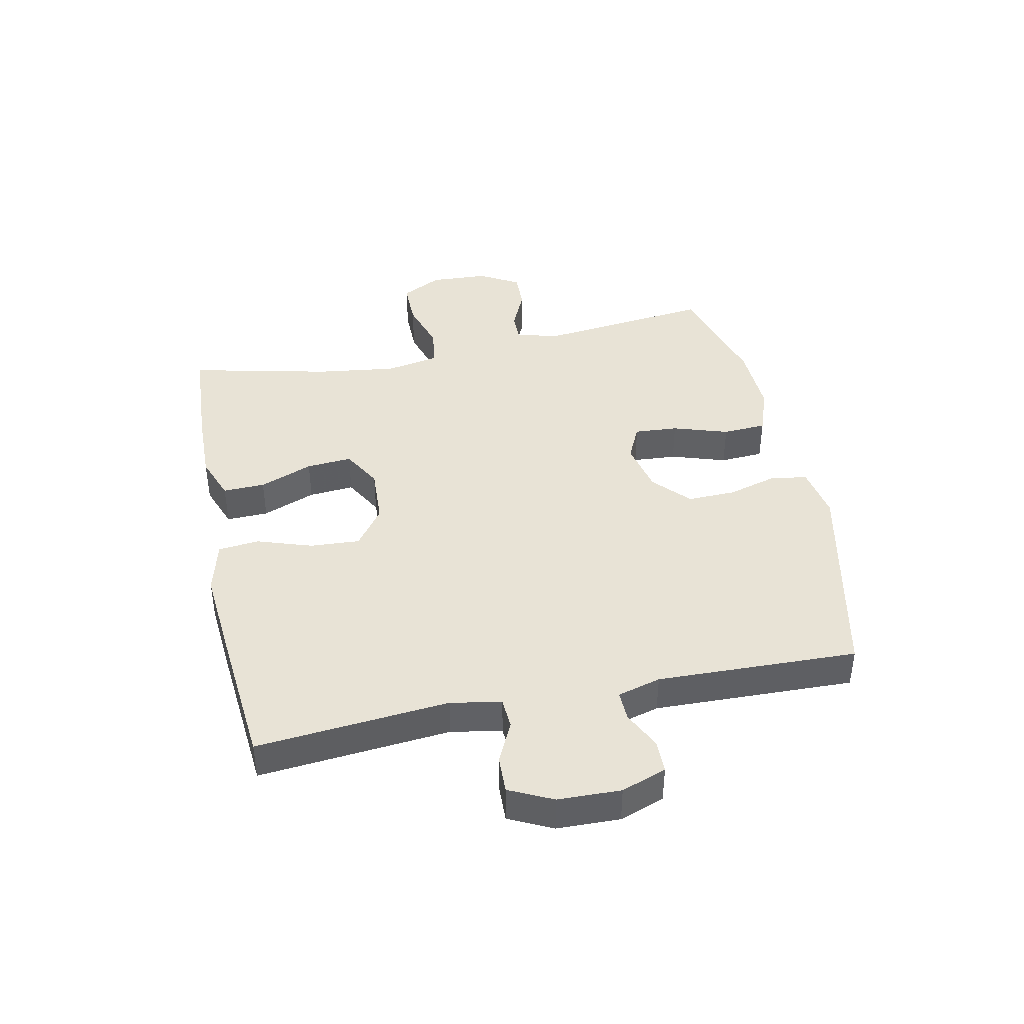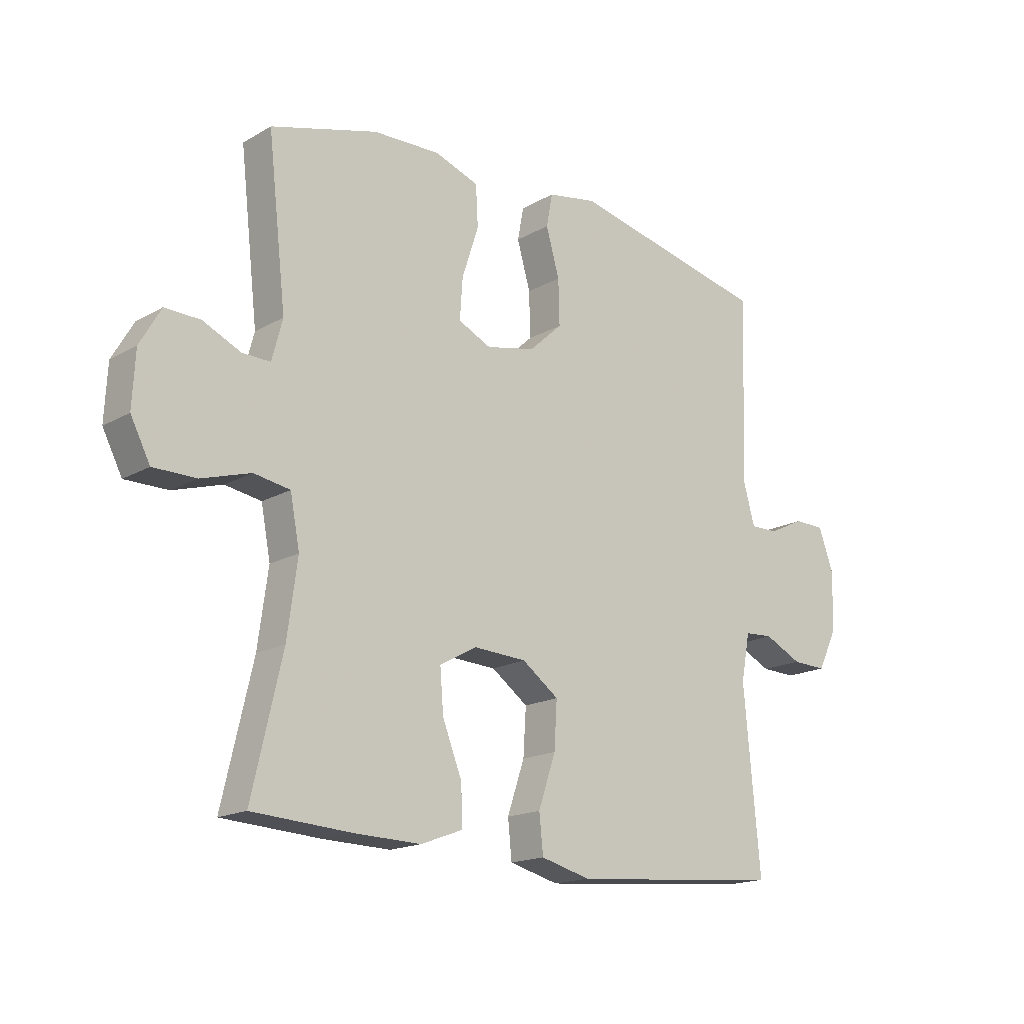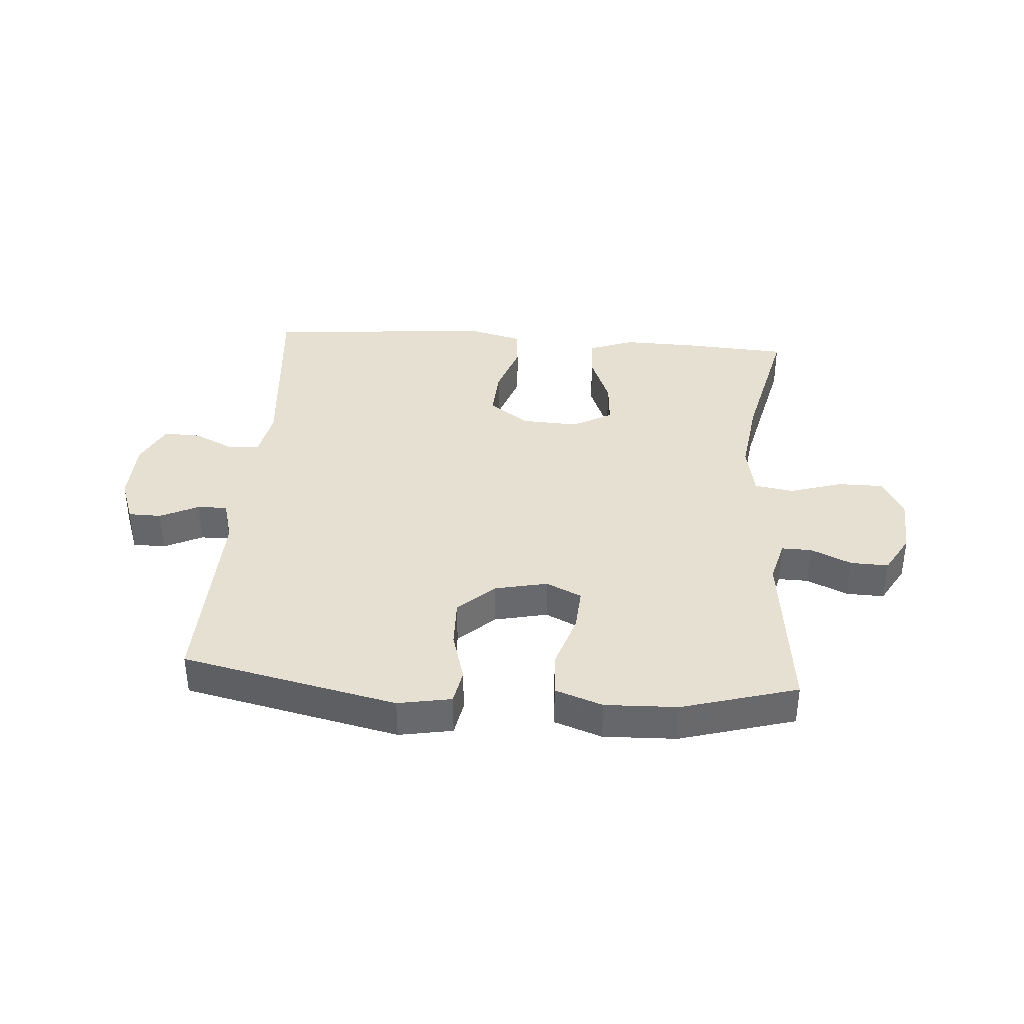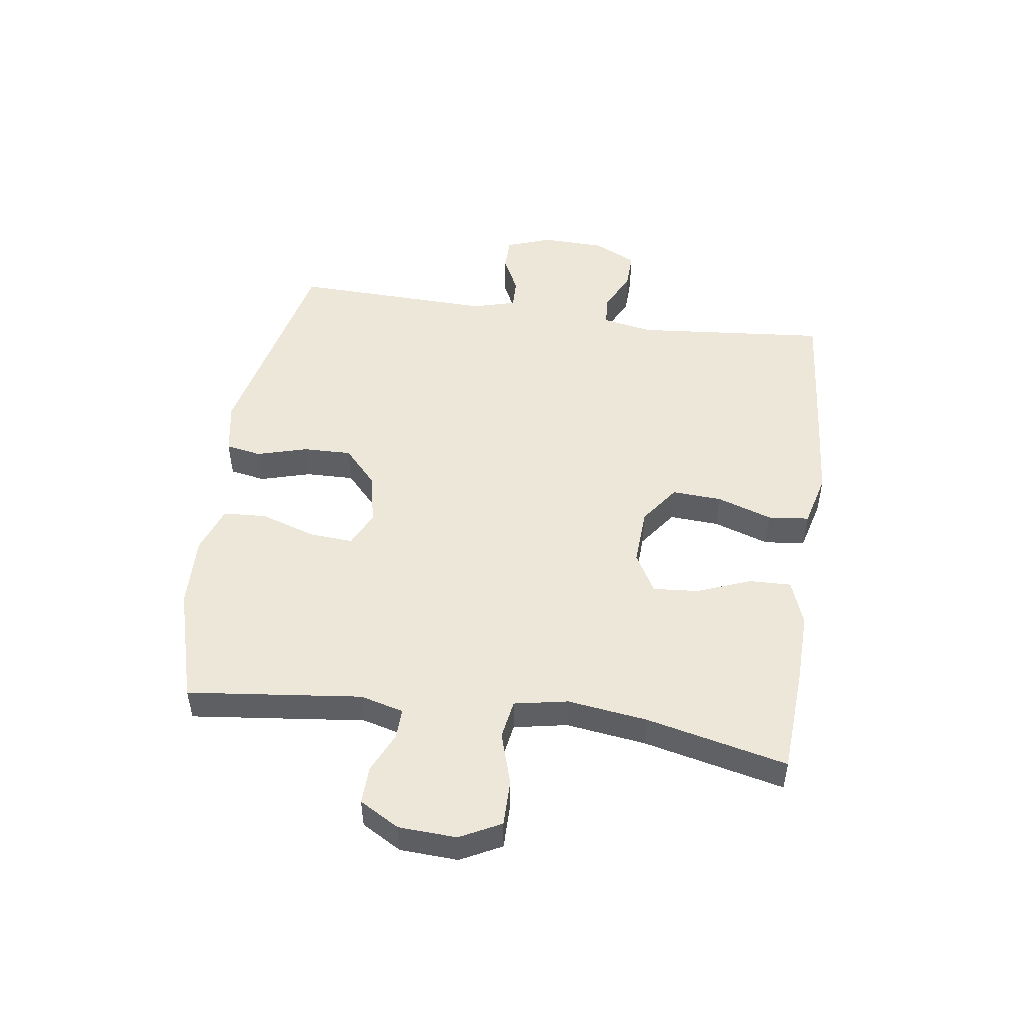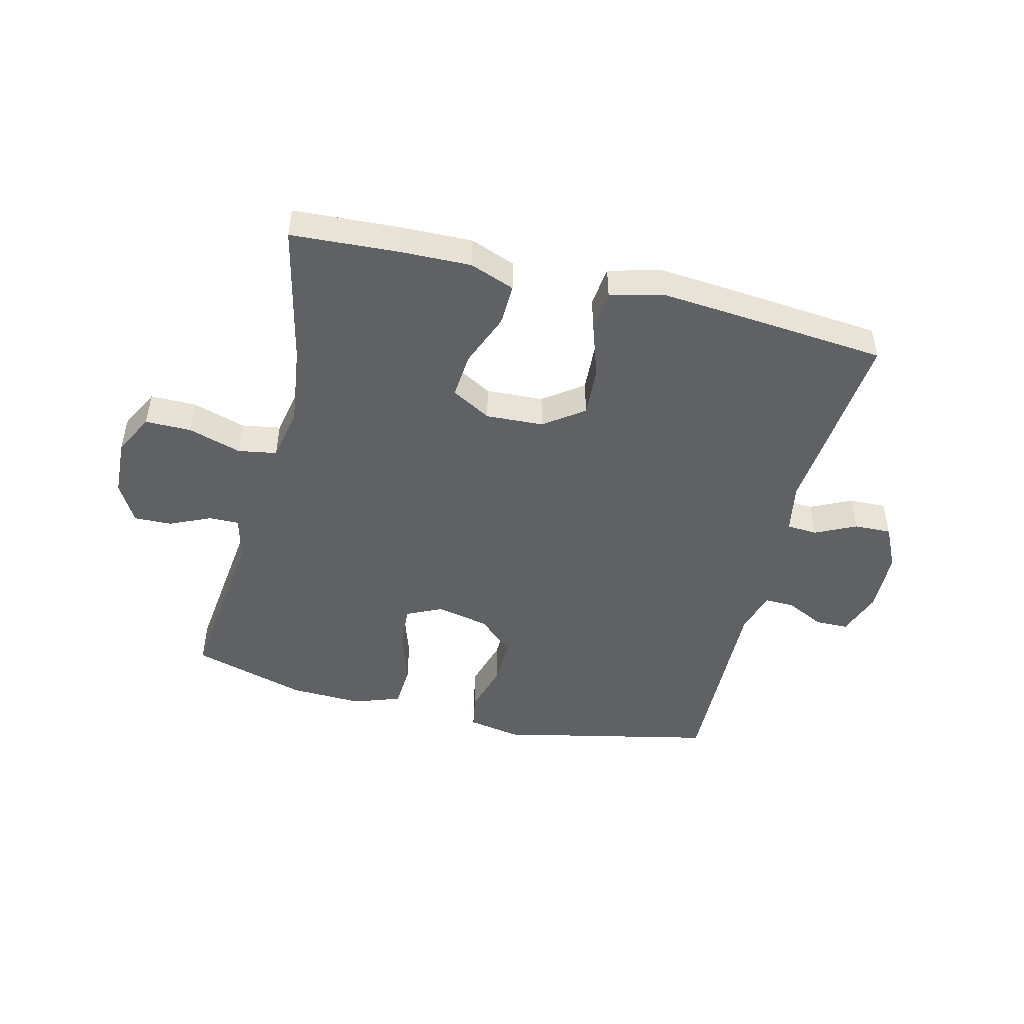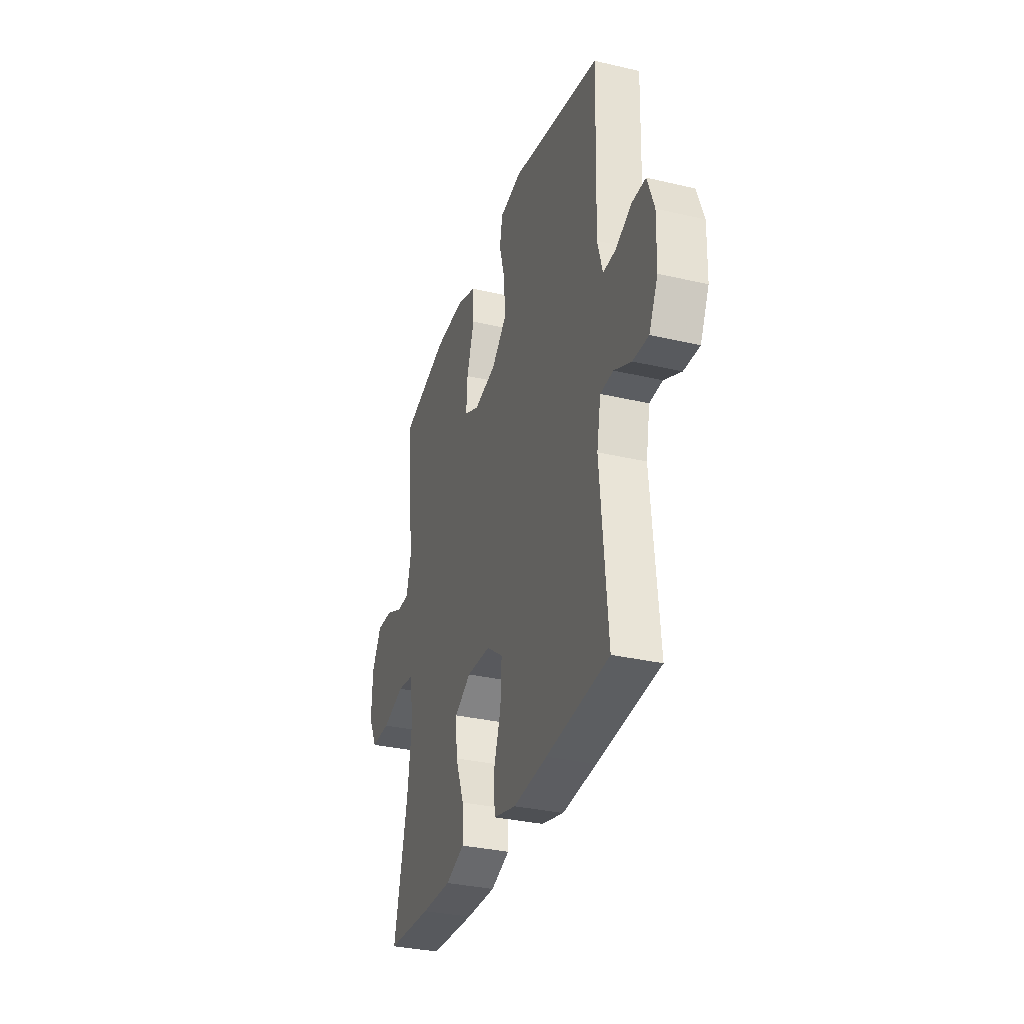
<metadata>
{"format":"obj","ext":"obj","renderer":"f3d","projection":"perspective","resolution":1024,"background":"white","views":[{"elev":41.6,"azim":-101.8,"up":"+Y"},{"elev":-17.1,"azim":138.6,"up":"+Z"},{"elev":37.6,"azim":4.2,"up":"+Y"},{"elev":49.6,"azim":98.1,"up":"+Y"},{"elev":-47.8,"azim":166.0,"up":"+Y"},{"elev":-32.7,"azim":-108.0,"up":"+Z"}]}
</metadata>
<code>
v -0.5 0.07 -0.5
v -0.471 0.07 -0.179
v -0.487 0.07 -0.095
v -0.538 0.07 -0.092
v -0.606 0.07 -0.125
v -0.668 0.07 -0.127
v -0.703 0.07 -0.055
v -0.706 0.07 0.05
v -0.679 0.07 0.125
v -0.624 0.07 0.126
v -0.56 0.07 0.095
v -0.51 0.07 0.094
v -0.49 0.07 0.166
v -0.5 0.07 0.5
v -0.142 0.07 0.579
v -0.053 0.07 0.563
v -0.042 0.07 0.504
v -0.066 0.07 0.42
v -0.068 0.07 0.339
v -0.008 0.07 0.284
v 0.08 0.07 0.265
v 0.139 0.07 0.293
v 0.134 0.07 0.366
v 0.104 0.07 0.458
v 0.108 0.07 0.531
v 0.187 0.07 0.559
v 0.308 0.07 0.555
v 0.5 0.07 0.5
v 0.467 0.07 0.21
v 0.486 0.07 0.138
v 0.536 0.07 0.139
v 0.604 0.07 0.17
v 0.667 0.07 0.172
v 0.705 0.07 0.106
v 0.71 0.07 0.009
v 0.675 0.07 -0.059
v 0.598 0.07 -0.059
v 0.51 0.07 -0.032
v 0.445 0.07 -0.043
v 0.428 0.07 -0.132
v 0.446 0.07 -0.265
v 0.5 0.07 -0.5
v 0.322 0.07 -0.511
v 0.203 0.07 -0.514
v 0.128 0.07 -0.486
v 0.13 0.07 -0.416
v 0.165 0.07 -0.327
v 0.171 0.07 -0.251
v 0.105 0.07 -0.214
v 0.009 0.07 -0.219
v -0.057 0.07 -0.267
v -0.052 0.07 -0.35
v -0.021 0.07 -0.442
v -0.028 0.07 -0.51
v -0.117 0.07 -0.533
v -0.252 0.07 -0.522
v -0.5 0 -0.5
v -0.471 0 -0.179
v -0.487 0 -0.095
v -0.538 0 -0.092
v -0.606 0 -0.125
v -0.668 0 -0.127
v -0.703 0 -0.055
v -0.706 0 0.05
v -0.679 0 0.125
v -0.624 0 0.126
v -0.56 0 0.095
v -0.51 0 0.094
v -0.49 0 0.166
v -0.5 0 0.5
v -0.142 0 0.579
v -0.053 0 0.563
v -0.042 0 0.504
v -0.066 0 0.42
v -0.068 0 0.339
v -0.008 0 0.284
v 0.08 0 0.265
v 0.139 0 0.293
v 0.134 0 0.366
v 0.104 0 0.458
v 0.108 0 0.531
v 0.187 0 0.559
v 0.308 0 0.555
v 0.5 0 0.5
v 0.467 0 0.21
v 0.486 0 0.138
v 0.536 0 0.139
v 0.604 0 0.17
v 0.667 0 0.172
v 0.705 0 0.106
v 0.71 0 0.009
v 0.675 0 -0.059
v 0.598 0 -0.059
v 0.51 0 -0.032
v 0.445 0 -0.043
v 0.428 0 -0.132
v 0.446 0 -0.265
v 0.5 0 -0.5
v 0.322 0 -0.511
v 0.203 0 -0.514
v 0.128 0 -0.486
v 0.13 0 -0.416
v 0.165 0 -0.327
v 0.171 0 -0.251
v 0.105 0 -0.214
v 0.009 0 -0.219
v -0.057 0 -0.267
v -0.052 0 -0.35
v -0.021 0 -0.442
v -0.028 0 -0.51
v -0.117 0 -0.533
v -0.252 0 -0.522
f 56 1 2
f 55 56 2
f 54 55 2
f 53 54 2
f 52 53 2
f 51 52 2 3
f 50 51 3
f 49 50 3
f 45 46 47
f 44 45 47
f 43 44 47
f 42 43 47
f 41 42 47
f 40 41 47 48
f 39 40 48 49
f 36 37 38
f 35 36 38
f 34 35 38
f 33 34 38
f 32 33 38
f 31 32 38
f 30 31 38 39
f 39 49 3
f 30 39 3
f 29 30 3
f 27 28 29
f 26 27 29
f 25 26 29
f 24 25 29
f 23 24 29
f 16 17 18
f 15 16 18
f 14 15 18
f 13 14 18
f 12 13 18 19
f 9 10 11
f 8 9 11
f 7 8 11
f 6 7 11
f 5 6 11
f 4 5 11
f 4 11 12
f 12 19 20
f 4 12 20
f 3 4 20
f 22 23 29
f 21 22 29 3
f 3 20 21
f 58 57 112
f 58 112 111
f 58 111 110
f 58 110 109
f 58 109 108
f 59 58 108 107
f 59 107 106
f 59 106 105
f 103 102 101
f 103 101 100
f 103 100 99
f 103 99 98
f 103 98 97
f 104 103 97 96
f 105 104 96 95
f 94 93 92
f 94 92 91
f 94 91 90
f 94 90 89
f 94 89 88
f 94 88 87
f 95 94 87 86
f 59 105 95
f 59 95 86
f 59 86 85
f 85 84 83
f 85 83 82
f 85 82 81
f 85 81 80
f 85 80 79
f 74 73 72
f 74 72 71
f 74 71 70
f 74 70 69
f 75 74 69 68
f 67 66 65
f 67 65 64
f 67 64 63
f 67 63 62
f 67 62 61
f 67 61 60
f 68 67 60
f 76 75 68
f 76 68 60
f 76 60 59
f 85 79 78
f 59 85 78 77
f 77 76 59
f 1 57 58 2
f 2 58 59 3
f 3 59 60 4
f 4 60 61 5
f 5 61 62 6
f 6 62 63 7
f 7 63 64 8
f 8 64 65 9
f 9 65 66 10
f 10 66 67 11
f 11 67 68 12
f 12 68 69 13
f 13 69 70 14
f 14 70 71 15
f 15 71 72 16
f 16 72 73 17
f 17 73 74 18
f 18 74 75 19
f 19 75 76 20
f 20 76 77 21
f 21 77 78 22
f 22 78 79 23
f 23 79 80 24
f 24 80 81 25
f 25 81 82 26
f 26 82 83 27
f 27 83 84 28
f 28 84 85 29
f 29 85 86 30
f 30 86 87 31
f 31 87 88 32
f 32 88 89 33
f 33 89 90 34
f 34 90 91 35
f 35 91 92 36
f 36 92 93 37
f 37 93 94 38
f 38 94 95 39
f 39 95 96 40
f 40 96 97 41
f 41 97 98 42
f 42 98 99 43
f 43 99 100 44
f 44 100 101 45
f 45 101 102 46
f 46 102 103 47
f 47 103 104 48
f 48 104 105 49
f 49 105 106 50
f 50 106 107 51
f 51 107 108 52
f 52 108 109 53
f 53 109 110 54
f 54 110 111 55
f 55 111 112 56
f 56 112 57 1

</code>
